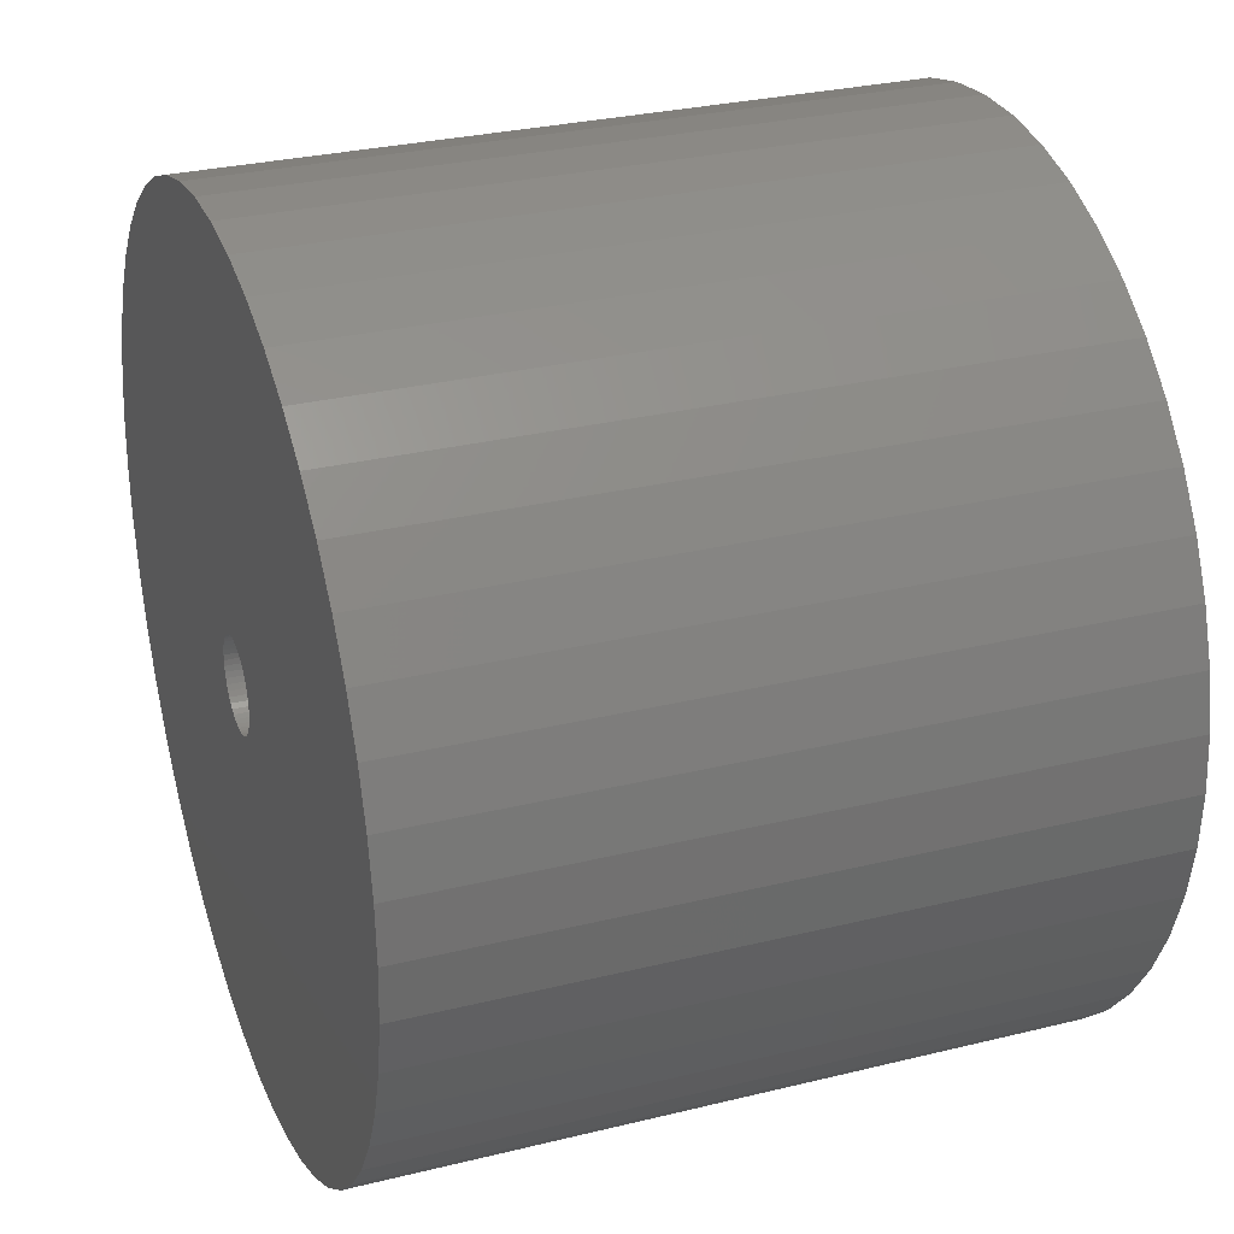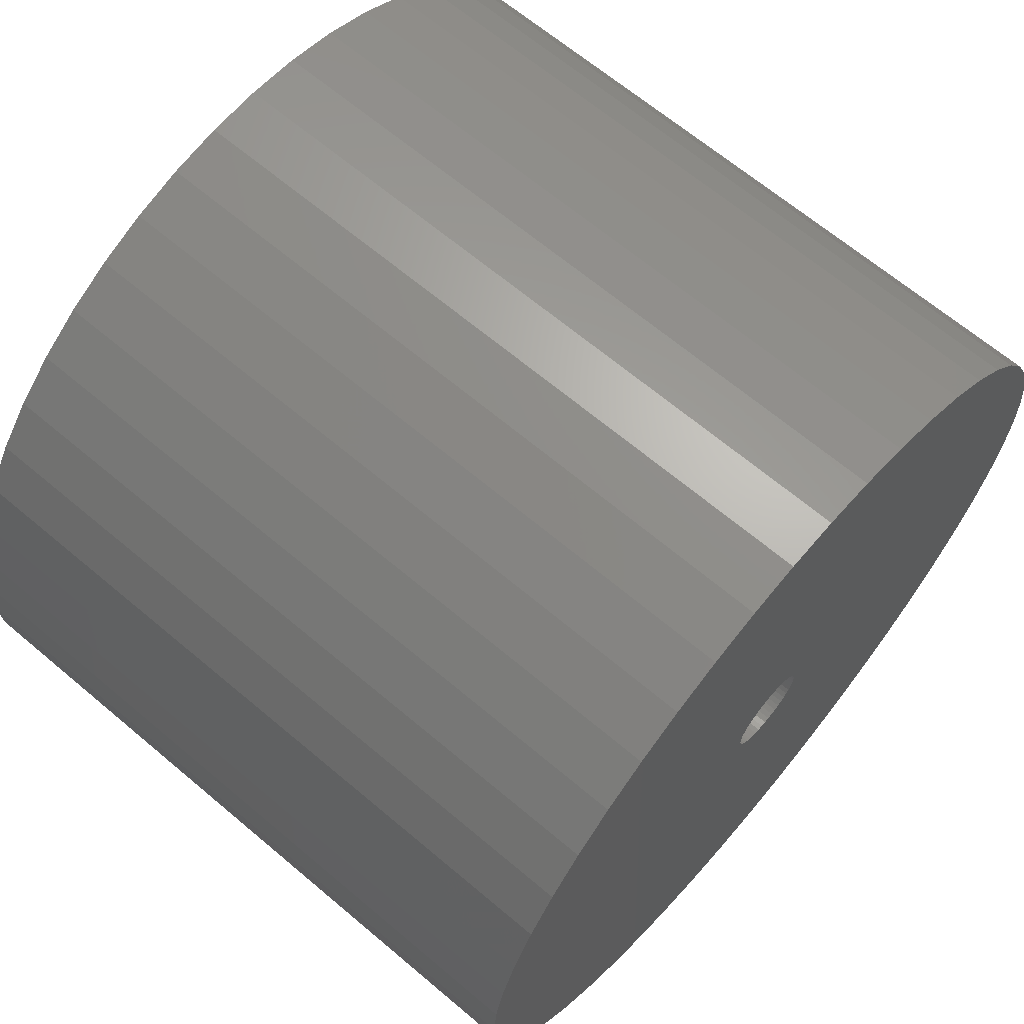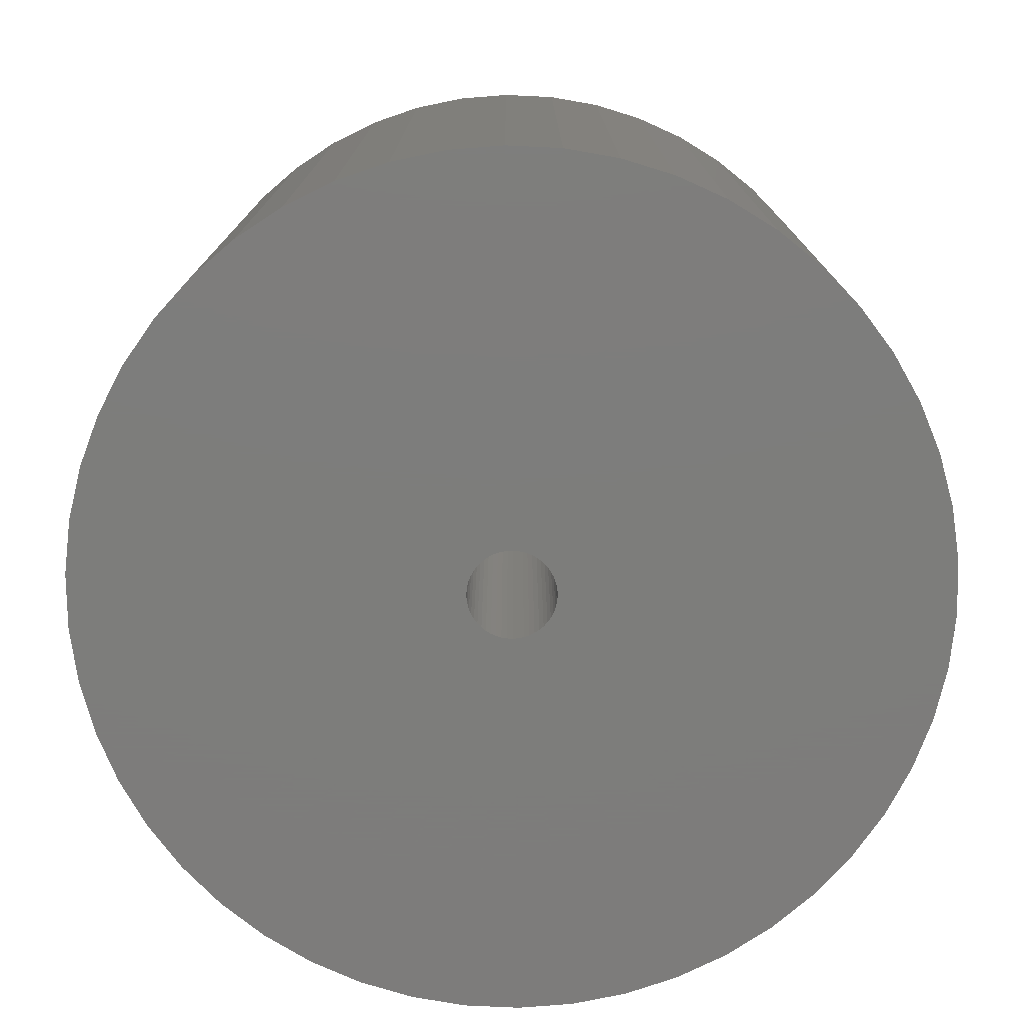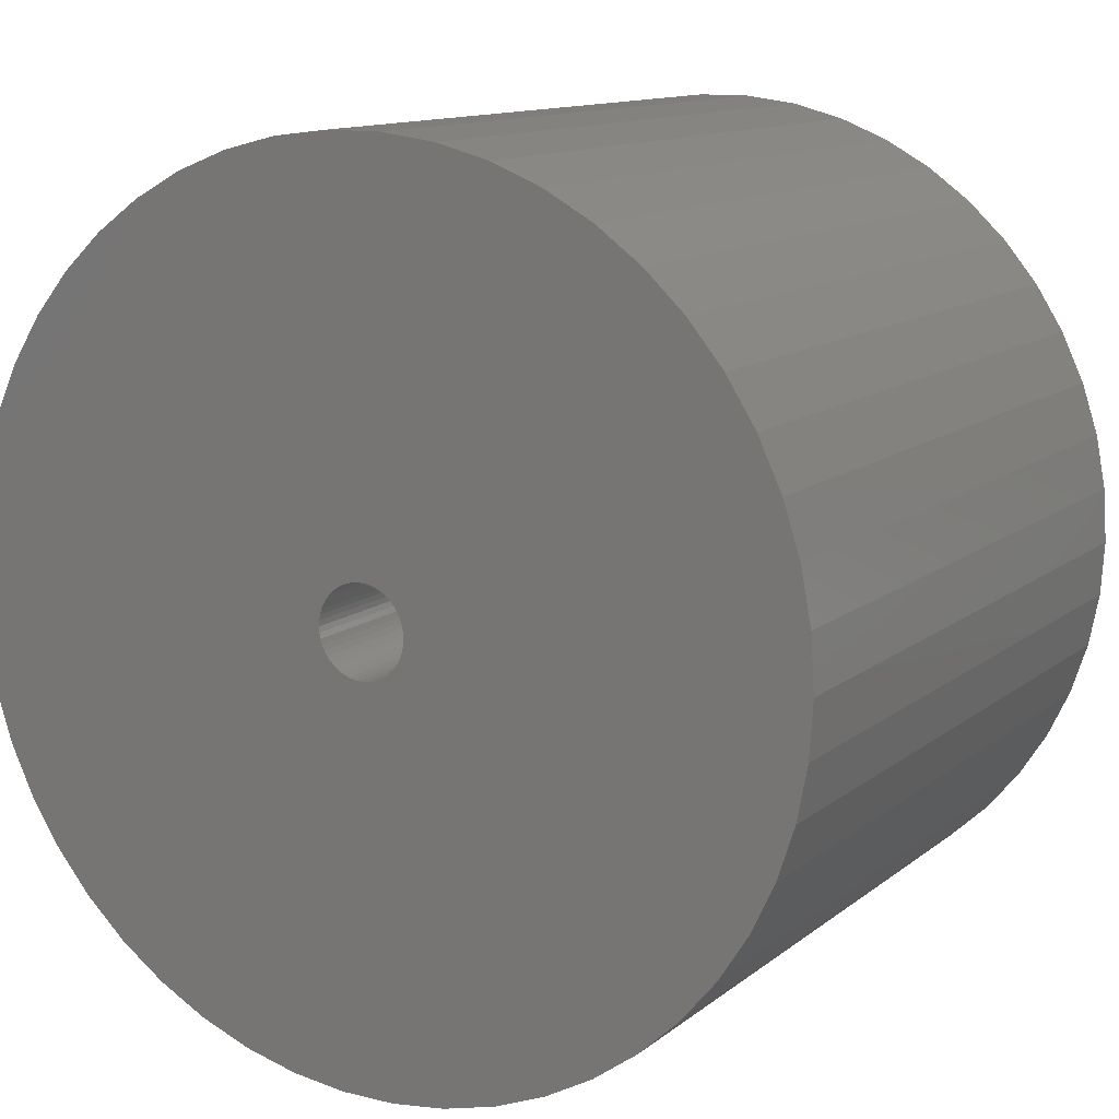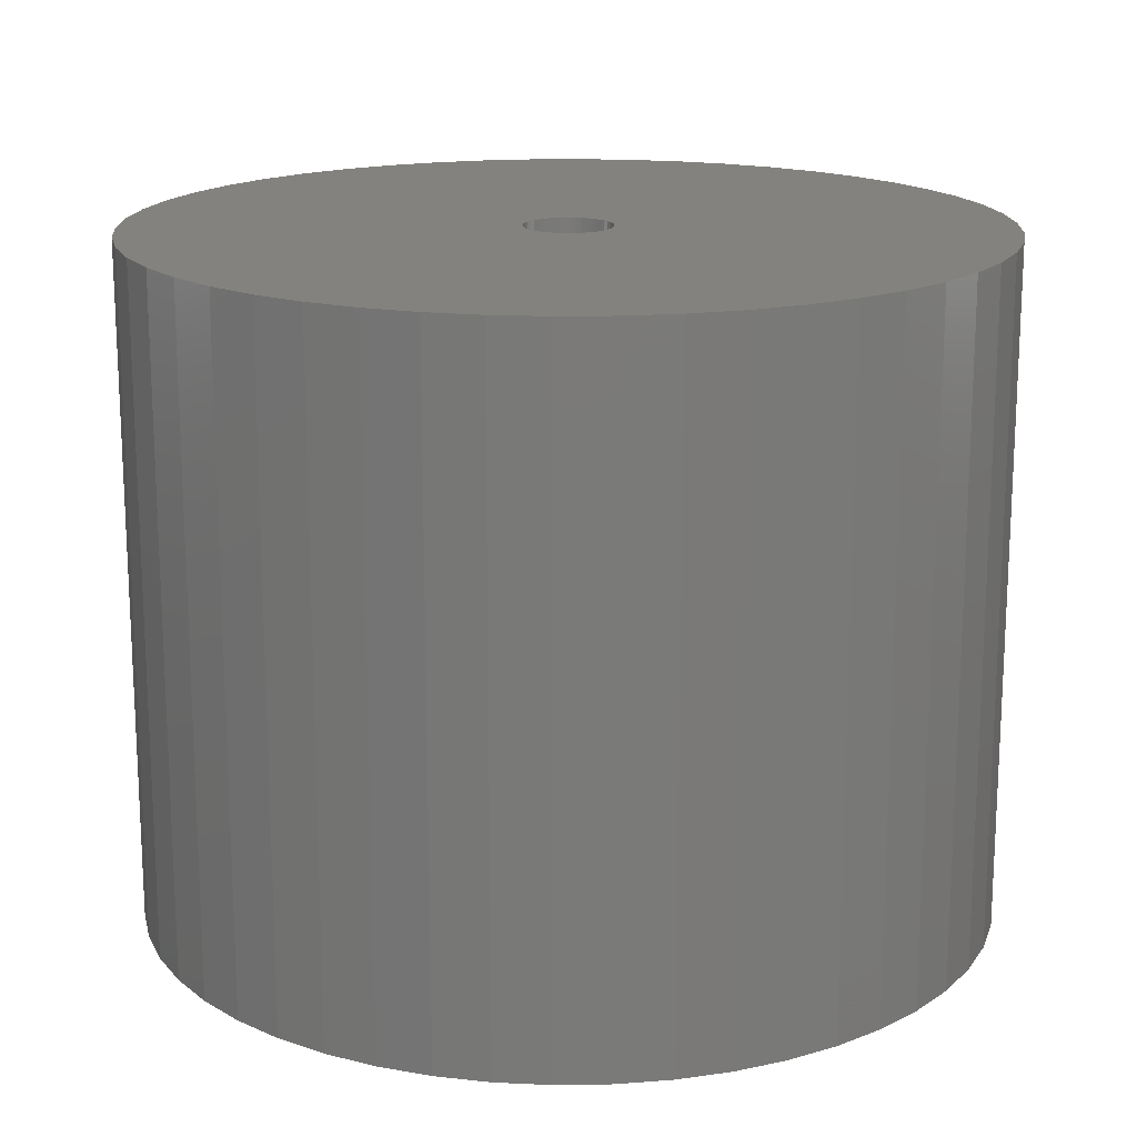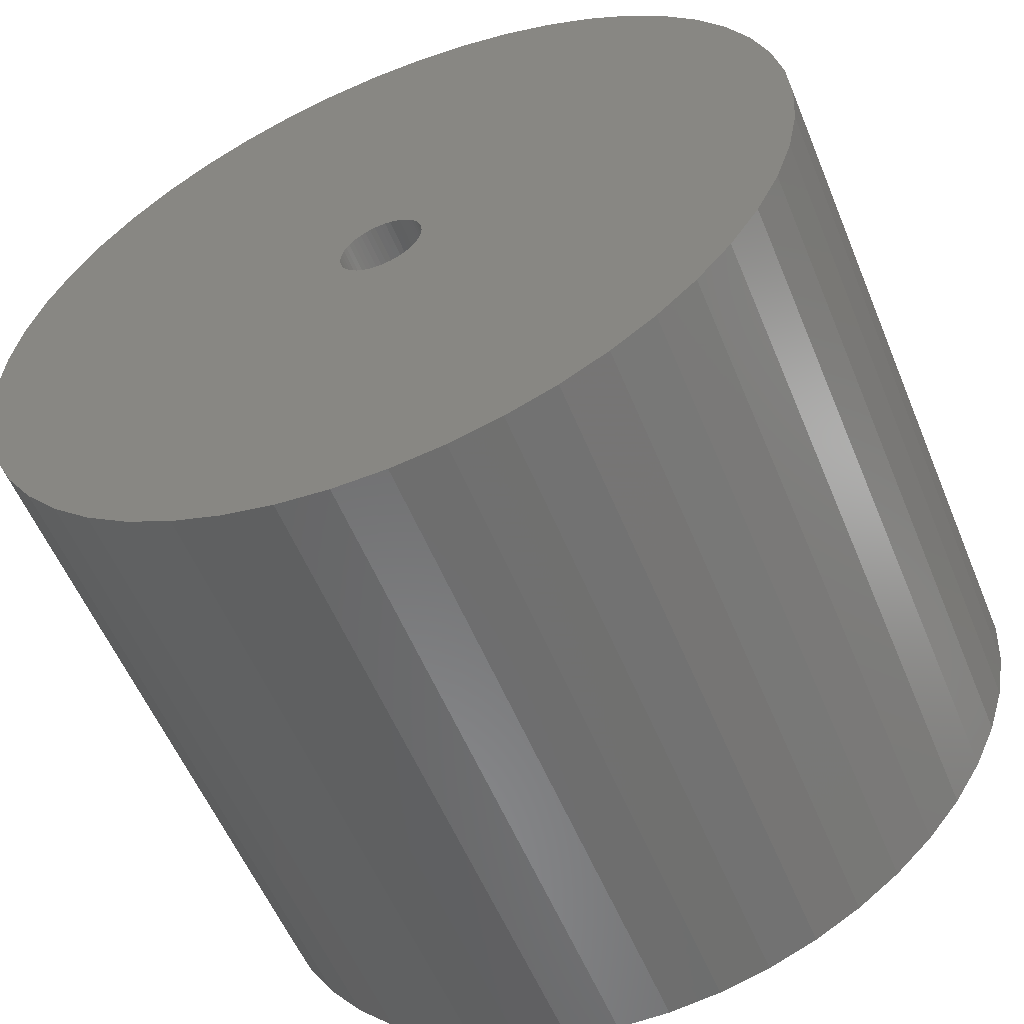
<metadata>
{"format":"stl","ext":"stl","renderer":"f3d","projection":"perspective","resolution":1024,"background":"white","views":[{"elev":29.4,"azim":70.0,"up":"+Y"},{"elev":66.1,"azim":-49.7,"up":"+Y"},{"elev":-76.5,"azim":-74.7,"up":"+Z"},{"elev":12.3,"azim":-149.9,"up":"+Y"},{"elev":16.9,"azim":99.0,"up":"+Z"},{"elev":-56.6,"azim":22.3,"up":"+Y"}]}
</metadata>
<code>
# stl→obj: 200 verts, 400 faces
v 22 0 17.5
v 21.83 2.757 -17.5
v 21.83 2.757 17.5
v 22 0 -17.5
v -22 0 -17.5
v -21.83 2.757 17.5
v -21.83 2.757 -17.5
v -22 0 17.5
v 1.381 21.96 -17.5
v -1.381 21.96 17.5
v 1.381 21.96 17.5
v -1.381 21.96 -17.5
v -1.381 -21.96 -17.5
v 1.381 -21.96 17.5
v -1.381 -21.96 17.5
v 1.381 -21.96 -17.5
v 16.04 15.06 -17.5
v 14.02 16.95 17.5
v 16.04 15.06 17.5
v 14.02 16.95 -17.5
v -14.02 16.95 -17.5
v -16.04 15.06 17.5
v -14.02 16.95 17.5
v -16.04 15.06 -17.5
v -6.798 20.92 -17.5
v -9.367 19.91 17.5
v -6.798 20.92 17.5
v -9.367 19.91 -17.5
v 20.46 8.099 17.5
v 19.28 10.6 -17.5
v 19.28 10.6 17.5
v 20.46 8.099 -17.5
v 21.31 5.471 -17.5
v 21.31 5.471 17.5
v 9.367 19.91 -17.5
v 6.798 20.92 17.5
v 9.367 19.91 17.5
v 6.798 20.92 -17.5
v 4.122 21.61 17.5
v 4.122 21.61 -17.5
v 11.79 18.58 -17.5
v 11.79 18.58 17.5
v -20.46 8.099 -17.5
v -19.28 10.6 17.5
v -19.28 10.6 -17.5
v -20.46 8.099 17.5
v -21.31 5.471 -17.5
v -21.31 5.471 17.5
v -4.122 21.61 17.5
v -4.122 21.61 -17.5
v 4.122 -21.61 17.5
v 4.122 -21.61 -17.5
v 17.8 12.93 17.5
v 17.8 12.93 -17.5
v -17.8 12.93 17.5
v -17.8 12.93 -17.5
v 2.25 0 17.5
v 2.232 0.282 17.5
v 21.83 -2.757 17.5
v 2.179 0.5596 17.5
v 2.232 -0.282 17.5
v 2.092 0.8283 17.5
v 21.31 -5.471 17.5
v 1.972 1.084 17.5
v 2.179 -0.5596 17.5
v 1.82 1.323 17.5
v 20.46 -8.099 17.5
v 1.64 1.54 17.5
v 2.092 -0.8283 17.5
v 1.434 1.734 17.5
v 19.28 -10.6 17.5
v 1.206 1.9 17.5
v 1.972 -1.084 17.5
v 0.958 2.036 17.5
v 17.8 -12.93 17.5
v 0.6953 2.14 17.5
v 1.82 -1.323 17.5
v 16.04 -15.06 17.5
v 0.4216 2.21 17.5
v 0.1413 2.246 17.5
v -0.1413 2.246 17.5
v -0.4216 2.21 17.5
v -0.6953 2.14 17.5
v -0.958 2.036 17.5
v -1.206 1.9 17.5
v -11.79 18.58 17.5
v -1.434 1.734 17.5
v -1.64 1.54 17.5
v -1.82 1.323 17.5
v 1.64 -1.54 17.5
v 14.02 -16.95 17.5
v 1.434 -1.734 17.5
v 11.79 -18.58 17.5
v 1.206 -1.9 17.5
v 9.367 -19.91 17.5
v 0.958 -2.036 17.5
v 6.798 -20.92 17.5
v 0.6953 -2.14 17.5
v 0.4216 -2.21 17.5
v 0.1413 -2.246 17.5
v -0.1413 -2.246 17.5
v -0.4216 -2.21 17.5
v -4.122 -21.61 17.5
v -0.6953 -2.14 17.5
v -6.798 -20.92 17.5
v -0.958 -2.036 17.5
v -9.367 -19.91 17.5
v -1.206 -1.9 17.5
v -11.79 -18.58 17.5
v -1.434 -1.734 17.5
v -14.02 -16.95 17.5
v -1.64 -1.54 17.5
v -16.04 -15.06 17.5
v -1.82 -1.323 17.5
v -17.8 -12.93 17.5
v -1.972 -1.084 17.5
v -19.28 -10.6 17.5
v -2.092 -0.8283 17.5
v -20.46 -8.099 17.5
v -2.179 -0.5596 17.5
v -21.31 -5.471 17.5
v -2.232 -0.282 17.5
v -21.83 -2.757 17.5
v -2.25 0 17.5
v -1.972 1.084 17.5
v -2.092 0.8283 17.5
v -2.179 0.5596 17.5
v -2.232 0.282 17.5
v -11.79 18.58 -17.5
v 21.83 -2.757 -17.5
v 21.31 -5.471 -17.5
v -16.04 -15.06 -17.5
v -14.02 -16.95 -17.5
v -19.28 -10.6 -17.5
v -20.46 -8.099 -17.5
v -17.8 -12.93 -17.5
v 2.25 0 -17.5
v 2.232 -0.282 -17.5
v 2.179 -0.5596 -17.5
v 20.46 -8.099 -17.5
v 2.232 0.282 -17.5
v 2.092 -0.8283 -17.5
v 19.28 -10.6 -17.5
v 1.972 -1.084 -17.5
v 17.8 -12.93 -17.5
v 2.179 0.5596 -17.5
v 1.82 -1.323 -17.5
v 16.04 -15.06 -17.5
v 1.64 -1.54 -17.5
v 14.02 -16.95 -17.5
v 2.092 0.8283 -17.5
v 1.434 -1.734 -17.5
v 11.79 -18.58 -17.5
v 1.206 -1.9 -17.5
v 9.367 -19.91 -17.5
v 1.972 1.084 -17.5
v 0.958 -2.036 -17.5
v 6.798 -20.92 -17.5
v 0.6953 -2.14 -17.5
v 1.82 1.323 -17.5
v 0.4216 -2.21 -17.5
v 0.1413 -2.246 -17.5
v -0.1413 -2.246 -17.5
v -0.4216 -2.21 -17.5
v -4.122 -21.61 -17.5
v -0.6953 -2.14 -17.5
v -6.798 -20.92 -17.5
v -0.958 -2.036 -17.5
v -9.367 -19.91 -17.5
v -1.206 -1.9 -17.5
v -11.79 -18.58 -17.5
v -1.434 -1.734 -17.5
v -1.64 -1.54 -17.5
v -1.82 -1.323 -17.5
v 1.64 1.54 -17.5
v 1.434 1.734 -17.5
v 1.206 1.9 -17.5
v 0.958 2.036 -17.5
v 0.6953 2.14 -17.5
v 0.4216 2.21 -17.5
v 0.1413 2.246 -17.5
v -0.1413 2.246 -17.5
v -0.4216 2.21 -17.5
v -0.6953 2.14 -17.5
v -0.958 2.036 -17.5
v -1.206 1.9 -17.5
v -1.434 1.734 -17.5
v -1.64 1.54 -17.5
v -1.82 1.323 -17.5
v -1.972 1.084 -17.5
v -2.092 0.8283 -17.5
v -2.179 0.5596 -17.5
v -2.232 0.282 -17.5
v -2.25 0 -17.5
v -1.972 -1.084 -17.5
v -2.092 -0.8283 -17.5
v -2.179 -0.5596 -17.5
v -21.31 -5.471 -17.5
v -2.232 -0.282 -17.5
v -21.83 -2.757 -17.5
f 1 2 3
f 2 1 4
f 5 6 7
f 6 5 8
f 9 10 11
f 10 9 12
f 13 14 15
f 14 13 16
f 17 18 19
f 18 17 20
f 21 22 23
f 22 21 24
f 25 26 27
f 26 25 28
f 29 30 31
f 30 29 32
f 3 33 34
f 33 3 2
f 35 36 37
f 36 35 38
f 38 39 36
f 39 38 40
f 41 37 42
f 37 41 35
f 43 44 45
f 44 43 46
f 47 46 43
f 46 47 48
f 12 49 10
f 49 12 50
f 16 51 14
f 51 16 52
f 34 32 29
f 32 34 33
f 53 17 19
f 17 53 54
f 31 54 53
f 54 31 30
f 40 11 39
f 11 40 9
f 20 42 18
f 42 20 41
f 45 55 56
f 55 45 44
f 56 22 24
f 22 56 55
f 7 48 47
f 48 7 6
f 57 1 3
f 58 3 34
f 1 57 59
f 60 34 29
f 61 59 57
f 62 29 31
f 59 61 63
f 64 31 53
f 65 63 61
f 66 53 19
f 63 65 67
f 68 19 18
f 69 67 65
f 70 18 42
f 67 69 71
f 72 42 37
f 73 71 69
f 74 37 36
f 71 73 75
f 76 36 39
f 77 75 73
f 75 77 78
f 3 58 57
f 34 60 58
f 29 62 60
f 31 64 62
f 53 66 64
f 19 68 66
f 18 70 68
f 79 39 11
f 42 72 70
f 37 74 72
f 36 76 74
f 39 79 76
f 11 80 79
f 11 81 80
f 10 81 11
f 81 10 82
f 49 82 10
f 82 49 83
f 27 83 49
f 83 27 84
f 26 84 27
f 84 26 85
f 86 85 26
f 85 86 87
f 23 87 86
f 87 23 88
f 22 88 23
f 88 22 89
f 90 78 77
f 78 90 91
f 92 91 90
f 91 92 93
f 94 93 92
f 93 94 95
f 96 95 94
f 95 96 97
f 98 97 96
f 97 98 51
f 99 51 98
f 51 99 14
f 100 14 99
f 101 14 100
f 15 101 102
f 103 102 104
f 105 104 106
f 107 106 108
f 101 15 14
f 109 108 110
f 111 110 112
f 113 112 114
f 115 114 116
f 117 116 118
f 119 118 120
f 121 120 122
f 123 122 124
f 55 89 22
f 102 103 15
f 89 55 125
f 104 105 103
f 44 125 55
f 106 107 105
f 125 44 126
f 108 109 107
f 46 126 44
f 110 111 109
f 126 46 127
f 112 113 111
f 48 127 46
f 114 115 113
f 127 48 128
f 116 117 115
f 6 128 48
f 118 119 117
f 128 6 124
f 120 121 119
f 8 124 6
f 122 123 121
f 124 8 123
f 28 86 26
f 86 28 129
f 129 23 86
f 23 129 21
f 50 27 49
f 27 50 25
f 59 4 1
f 4 59 130
f 63 130 59
f 130 63 131
f 132 111 113
f 111 132 133
f 134 119 135
f 119 134 117
f 136 117 134
f 117 136 115
f 137 4 130
f 138 130 131
f 4 137 2
f 139 131 140
f 141 2 137
f 142 140 143
f 2 141 33
f 144 143 145
f 146 33 141
f 147 145 148
f 33 146 32
f 149 148 150
f 151 32 146
f 152 150 153
f 32 151 30
f 154 153 155
f 156 30 151
f 157 155 158
f 30 156 54
f 159 158 52
f 160 54 156
f 54 160 17
f 130 138 137
f 131 139 138
f 140 142 139
f 143 144 142
f 145 147 144
f 148 149 147
f 150 152 149
f 161 52 16
f 153 154 152
f 155 157 154
f 158 159 157
f 52 161 159
f 16 162 161
f 16 163 162
f 13 163 16
f 163 13 164
f 165 164 13
f 164 165 166
f 167 166 165
f 166 167 168
f 169 168 167
f 168 169 170
f 171 170 169
f 170 171 172
f 133 172 171
f 172 133 173
f 132 173 133
f 173 132 174
f 175 17 160
f 17 175 20
f 176 20 175
f 20 176 41
f 177 41 176
f 41 177 35
f 178 35 177
f 35 178 38
f 179 38 178
f 38 179 40
f 180 40 179
f 40 180 9
f 181 9 180
f 182 9 181
f 12 182 183
f 50 183 184
f 25 184 185
f 28 185 186
f 182 12 9
f 129 186 187
f 21 187 188
f 24 188 189
f 56 189 190
f 45 190 191
f 43 191 192
f 47 192 193
f 7 193 194
f 136 174 132
f 183 50 12
f 174 136 195
f 184 25 50
f 134 195 136
f 185 28 25
f 195 134 196
f 186 129 28
f 135 196 134
f 187 21 129
f 196 135 197
f 188 24 21
f 198 197 135
f 189 56 24
f 197 198 199
f 190 45 56
f 200 199 198
f 191 43 45
f 199 200 194
f 192 47 43
f 5 194 200
f 193 7 47
f 194 5 7
f 155 93 95
f 93 155 153
f 71 140 67
f 140 71 143
f 169 105 107
f 105 169 167
f 132 115 136
f 115 132 113
f 135 121 198
f 121 135 119
f 150 78 91
f 78 150 148
f 158 95 97
f 95 158 155
f 52 97 51
f 97 52 158
f 75 143 71
f 143 75 145
f 78 145 75
f 145 78 148
f 67 131 63
f 131 67 140
f 165 15 103
f 15 165 13
f 133 109 111
f 109 133 171
f 171 107 109
f 107 171 169
f 198 123 200
f 123 198 121
f 200 8 5
f 8 200 123
f 153 91 93
f 91 153 150
f 167 103 105
f 103 167 165
f 137 58 141
f 58 137 57
f 124 193 128
f 193 124 194
f 182 80 81
f 80 182 181
f 162 101 100
f 101 162 163
f 176 68 70
f 68 176 175
f 188 87 88
f 87 188 187
f 185 83 84
f 83 185 184
f 142 65 139
f 65 142 69
f 151 64 156
f 64 151 62
f 141 60 146
f 60 141 58
f 179 74 76
f 74 179 178
f 180 76 79
f 76 180 179
f 177 70 72
f 70 177 176
f 126 190 125
f 190 126 191
f 89 188 88
f 188 89 189
f 127 191 126
f 191 127 192
f 186 84 85
f 84 186 185
f 183 81 82
f 81 183 182
f 161 100 99
f 100 161 162
f 146 62 151
f 62 146 60
f 160 68 175
f 68 160 66
f 156 66 160
f 66 156 64
f 181 79 80
f 79 181 180
f 178 72 74
f 72 178 177
f 125 189 89
f 189 125 190
f 128 192 127
f 192 128 193
f 187 85 87
f 85 187 186
f 184 82 83
f 82 184 183
f 147 73 144
f 73 147 77
f 139 61 138
f 61 139 65
f 172 112 110
f 112 172 173
f 116 196 118
f 196 116 195
f 112 174 114
f 174 112 173
f 152 94 92
f 94 152 154
f 144 69 142
f 69 144 73
f 138 57 137
f 57 138 61
f 166 106 104
f 106 166 168
f 118 197 120
f 197 118 196
f 149 77 147
f 77 149 90
f 154 96 94
f 96 154 157
f 157 98 96
f 98 157 159
f 159 99 98
f 99 159 161
f 168 108 106
f 108 168 170
f 170 110 108
f 110 170 172
f 114 195 116
f 195 114 174
f 120 199 122
f 199 120 197
f 122 194 124
f 194 122 199
f 149 92 90
f 92 149 152
f 164 104 102
f 104 164 166
f 163 102 101
f 102 163 164

</code>
